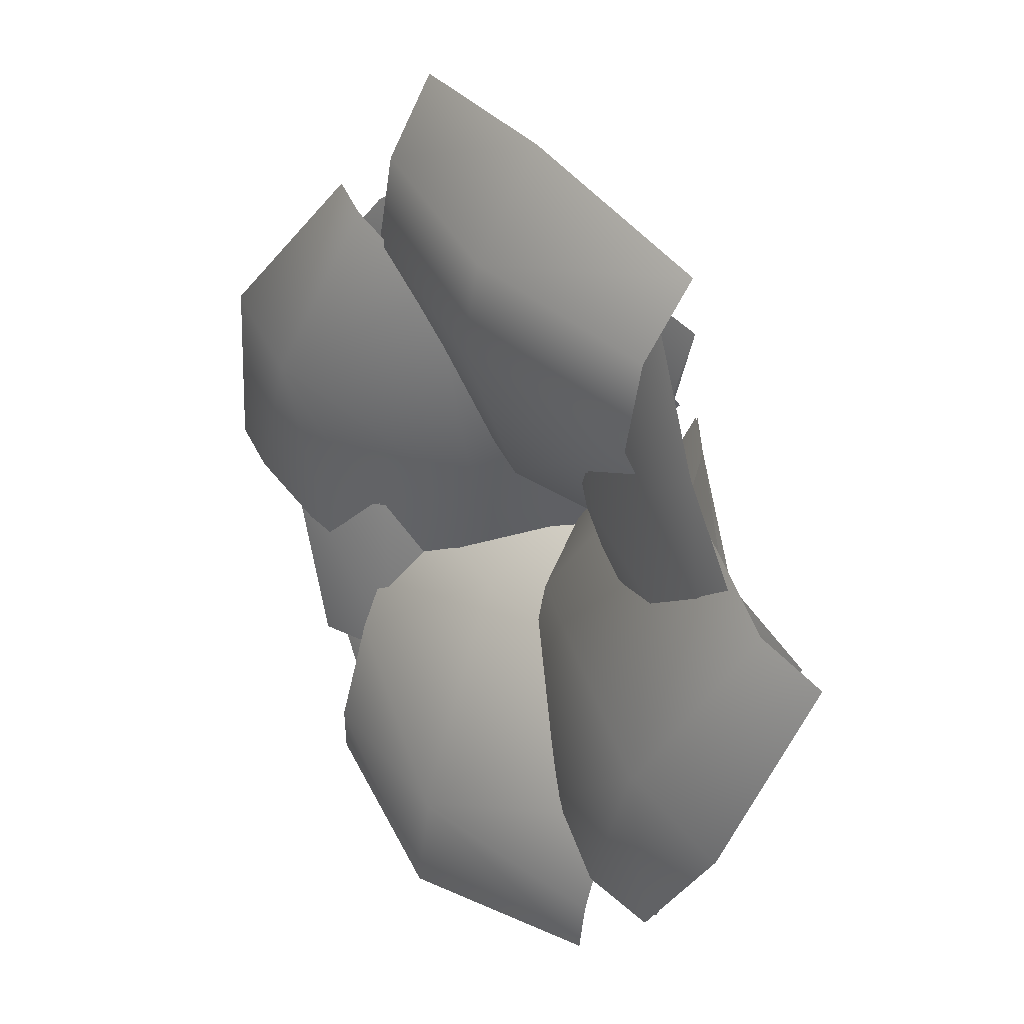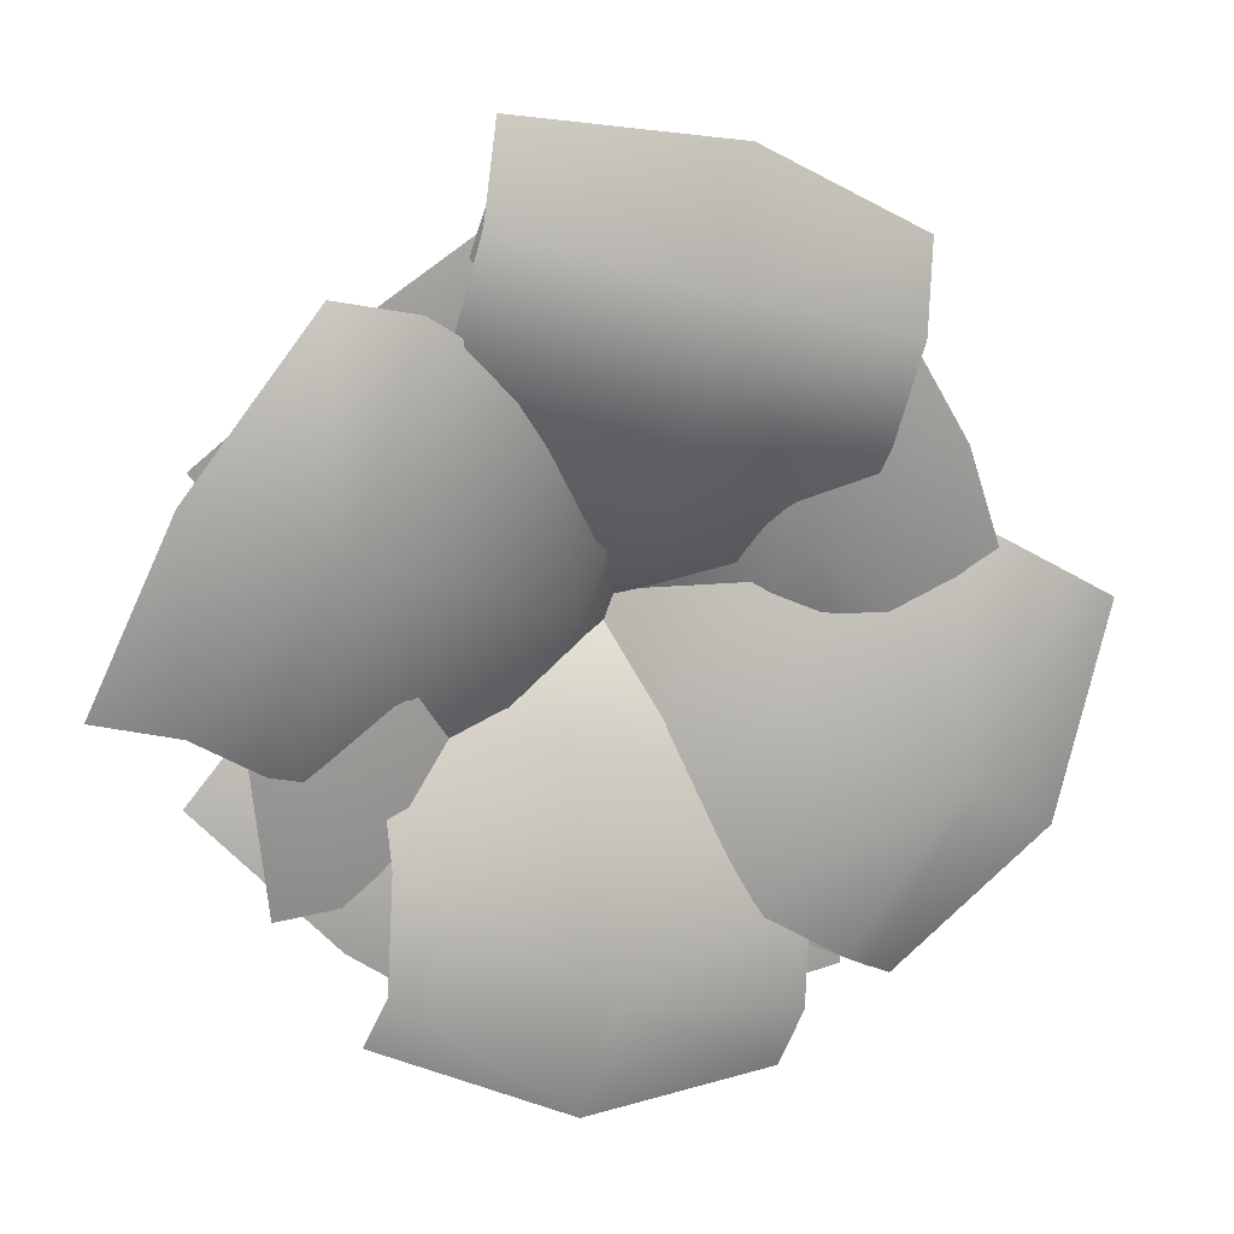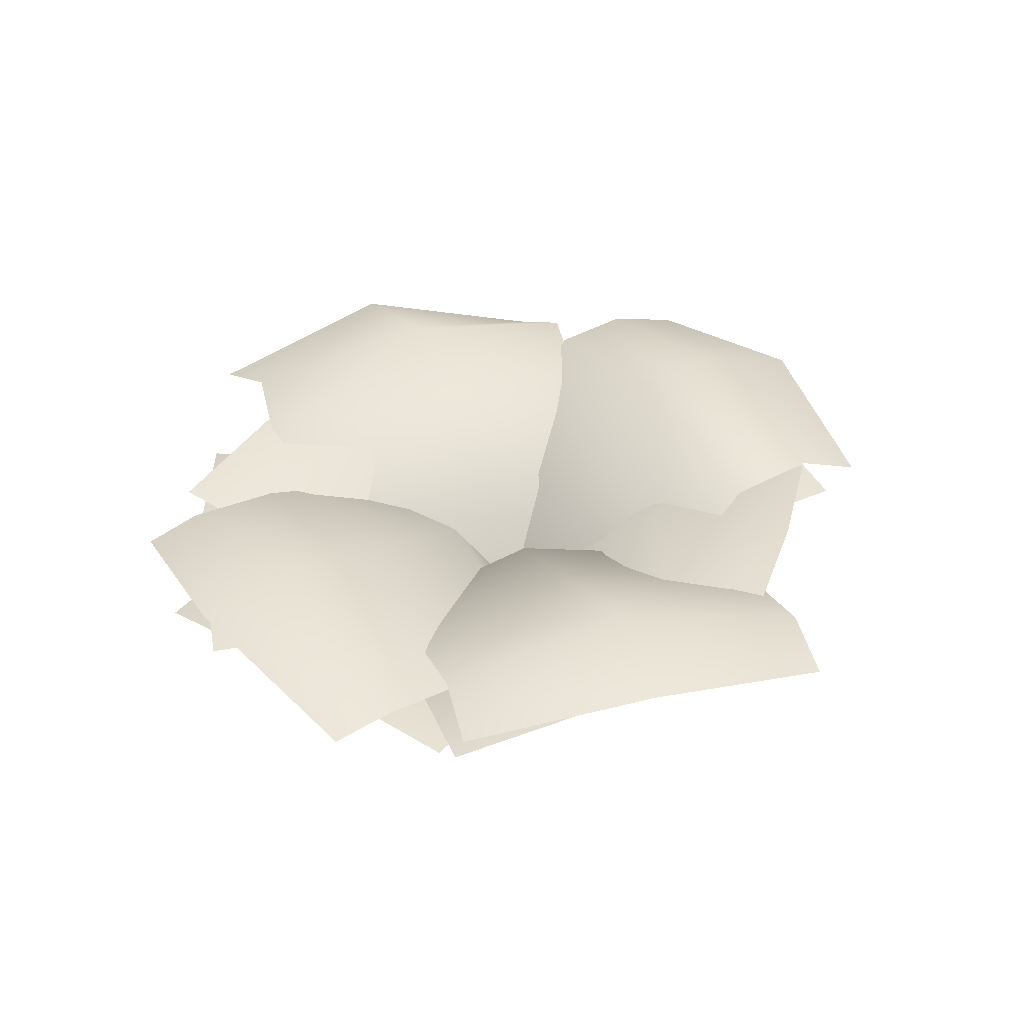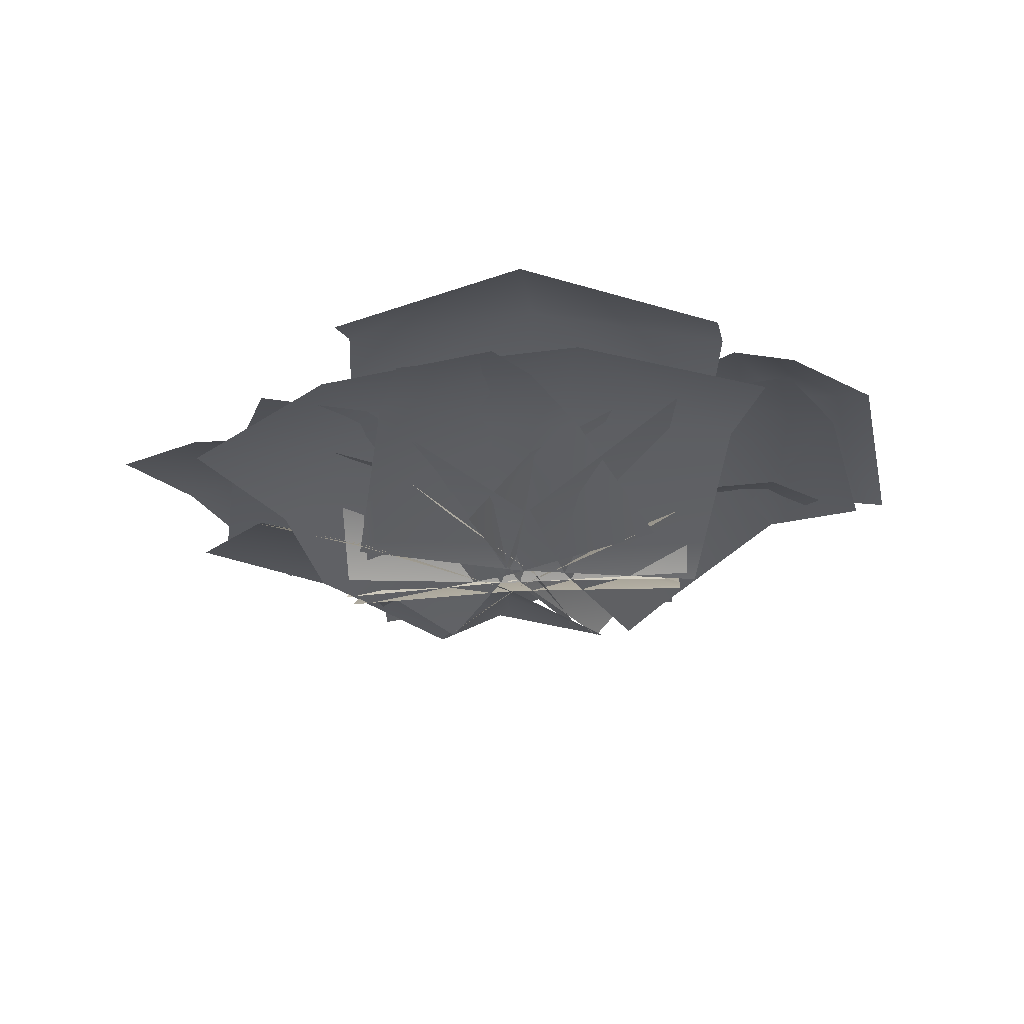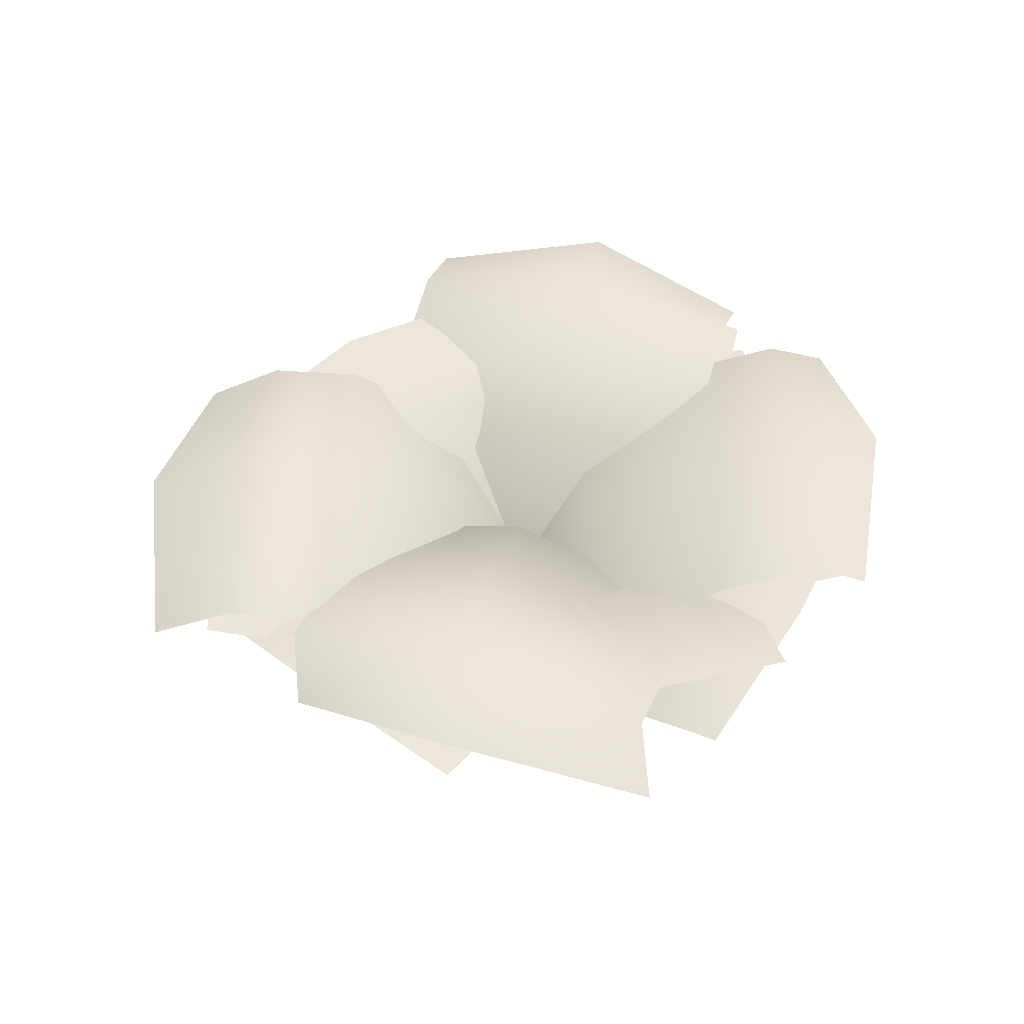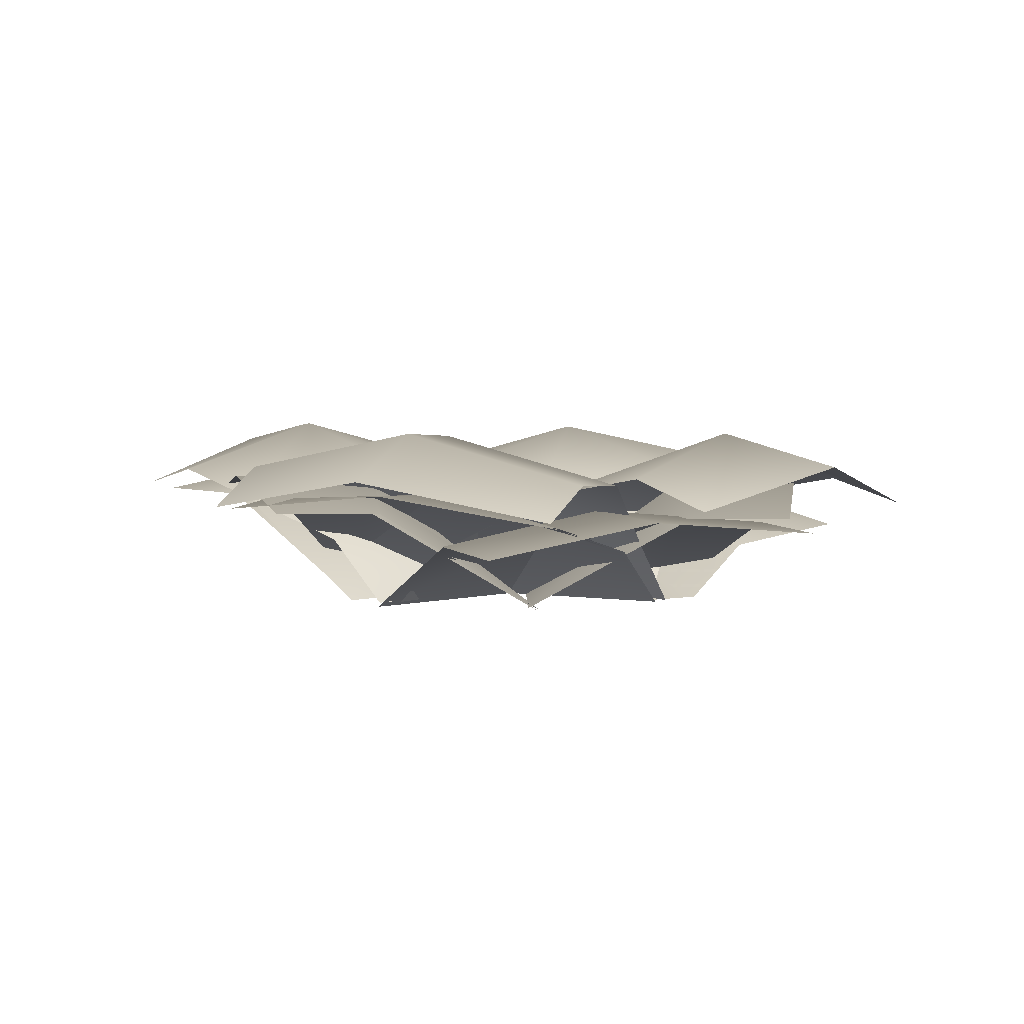
<metadata>
{"format":"obj","ext":"obj","renderer":"f3d","projection":"perspective","resolution":1024,"background":"white","views":[{"elev":22.5,"azim":-131.1,"up":"+Z"},{"elev":20.0,"azim":161.7,"up":"+Z"},{"elev":38.0,"azim":-138.8,"up":"+Y"},{"elev":-23.7,"azim":170.9,"up":"+Y"},{"elev":45.1,"azim":76.1,"up":"+Y"},{"elev":3.6,"azim":8.6,"up":"+Y"}]}
</metadata>
<code>
o Plant_1_LOD1
v 0.03932 0.001291 -0.343
v 0.08136 0.00129 0.3368
v 0.5386 0.1831 -0.3738
v 0.5766 0.1757 0.3062
v 0.02764 0.001291 0.01122
v 0.5786 0.2273 -0.02168
v 0.3418 0.1774 -0.3616
v 0.3908 0.1743 0.3184
v 0.3145 0.2082 -0.01628
v -0.2211 0.001291 -0.2824
v 0.2807 0.001291 0.1748
v 0.1507 0.1626 -0.6607
v 0.02436 0.001291 -0.02227
v 0.4322 0.1873 -0.4383
v 0.06481 0.1732 -0.5635
v -0.04316 0.1332 -0.453
v 0.3823 0.001291 0.07798
v 0.4695 0.1008 -0.006454
v 0.6506 0.1322 -0.2004
v 0.1259 0.09589 -0.1191
v 0.2778 0.1876 -0.2383
v -0.231 -0.01027 0.2563
v 0.6222 0.1483 0.3095
v 0.06132 0.1222 0.6939
v 0.0178 0.001291 0.04514
v 0.3453 0.1806 0.5354
v 0.5178 0.1595 0.1619
v 0.3247 -0.002288 -0.1351
v -0.0452 0.1344 0.5433
v 0.2122 0.1885 0.3156
v -0.3539 0.001291 -0.06345
v 0.3249 0.001291 -0.09944
v -0.3654 0.1719 -0.5856
v 0.3131 0.1384 -0.6169
v 0.002981 0.001291 -0.05346
v -0.009959 0.2014 -0.6278
v -0.354 0.1744 -0.3793
v 0.3255 0.04578 -0.2359
v 0.3238 0.1477 -0.441
v -0.02245 0.1948 -0.3613
v 0.3129 0.001291 0.1864
v -0.3356 0.004847 -0.01379
v 0.1857 0.179 0.69
v -0.464 0.1961 0.487
v -0.00977 0.001291 0.05709
v -0.1538 0.2286 0.6096
v 0.2702 0.1156 0.3879
v -0.4115 0.2045 0.3156
v -0.0783 0.2145 0.3287
v -0.1863 0.001291 -0.2629
v -0.3491 0.1937 0.5801
v -0.6341 0.2065 -0.03817
v -0.01642 0.001291 0.02285
v -0.5153 0.2482 0.2709
v -0.1876 0.1902 0.5034
v 0.09996 -0.001332 0.3542
v -0.3884 0.1664 -0.1568
v -0.5197 0.2154 -0.09195
v -0.252 0.224 0.1395
v 0.03148 0.001291 -0.3522
v -0.7299 0.2096 0.009842
v -0.4096 0.1932 -0.5907
v -0.0919 0.001291 -0.04771
v -0.5819 0.2489 -0.3136
v -0.5713 0.2059 0.09238
v -0.2829 0.003824 0.2515
v -0.2354 0.1938 -0.4999
v -0.3266 0.2252 -0.1696
v 0.03932 0.001291 -0.343
v 0.08136 0.00129 0.3368
v 0.5386 0.1831 -0.3738
v 0.5766 0.1757 0.3062
v 0.02764 0.001291 0.01122
v 0.5786 0.2273 -0.02168
v 0.3521 0.177 -0.3618
v 0.3908 0.1743 0.3184
v 0.3284 0.2116 -0.006516
v -0.2211 0.001291 -0.2824
v 0.2807 0.001291 0.1748
v 0.1507 0.1626 -0.6607
v 0.6506 0.1322 -0.2004
v 0.02436 0.001291 -0.02227
v 0.4322 0.1873 -0.4383
v 0.06481 0.1732 -0.5635
v -0.04316 0.1332 -0.453
v 0.3823 0.001291 0.07798
v 0.4695 0.1008 -0.006454
v 0.1259 0.09589 -0.1191
v 0.279 0.1926 -0.2661
v 0.3237 0.001291 -0.1373
v 0.6222 0.1483 0.3095
v 0.06132 0.1222 0.6939
v 0.0178 0.001291 0.04514
v 0.3453 0.1806 0.5354
v 0.5119 0.1585 0.1539
v -0.231 -0.01027 0.2563
v -0.0468 0.1327 0.5404
v 0.2123 0.1889 0.3271
v -0.3539 0.001291 -0.06345
v 0.3249 0.001291 -0.09944
v -0.3654 0.1719 -0.5856
v 0.3131 0.1384 -0.6169
v 0.002981 0.001291 -0.05346
v -0.009959 0.2014 -0.6278
v -0.3541 0.1753 -0.3807
v 0.3255 0.04578 -0.2359
v 0.3238 0.1477 -0.441
v -0.02376 0.1956 -0.3629
v 0.3129 0.001291 0.1864
v -0.3366 0.001291 -0.01137
v -0.464 0.1961 0.487
v -0.00977 0.001291 0.05709
v -0.1538 0.2286 0.6096
v 0.1854 0.1772 0.69
v 0.2661 0.1152 0.4005
v -0.3847 0.1603 0.2055
v -0.4266 0.2087 0.367
v -0.09687 0.2179 0.3349
v 0.1025 0.00129 0.3533
v -0.1863 0.001291 -0.2629
v -0.3491 0.1937 0.5801
v -0.6341 0.2065 -0.03817
v -0.01642 0.001291 0.02285
v -0.5153 0.2482 0.2709
v -0.1746 0.19 0.4976
v -0.3884 0.1664 -0.1568
v -0.5197 0.2154 -0.09195
v -0.2691 0.2296 0.1405
v -0.2853 0.00129 0.2505
v 0.03148 0.001291 -0.3522
v -0.7299 0.2096 0.009842
v -0.4096 0.1932 -0.5907
v -0.0919 0.001291 -0.04771
v -0.5819 0.2489 -0.3136
v -0.5462 0.2023 0.1059
v -0.2354 0.1938 -0.4999
v -0.3372 0.2302 -0.1784
v 0.448 0.3344 0.2272
v 0.06917 0.1918 0.03807
v 0.3057 0.2592 0.5329
v 0.138 0.224 0.4145
v -0.07578 0.1165 0.3346
v 0.284 0.1197 -0.2438
v 0.4903 0.2019 -0.1675
v 0.658 0.2371 -0.04908
v 0.6594 0.2734 0.2996
v -0.03806 0.001291 -0.02902
v 0.4294 0.2017 0.5507
v 0.7897 0.1884 -0.02726
v -0.183 0.00129 0.2675
v 0.1767 0.001291 -0.3109
v 0.1767 0.001291 -0.3109
v -0.183 0.00129 0.2675
v 0.7897 0.1884 -0.02726
v 0.4294 0.2017 0.5507
v -0.03806 0.001291 -0.02902
v 0.6594 0.2734 0.2996
v 0.658 0.2371 -0.04908
v 0.4903 0.2019 -0.1675
v 0.284 0.1197 -0.2438
v -0.07578 0.1165 0.3346
v 0.138 0.224 0.4145
v 0.3057 0.2592 0.5329
v 0.06917 0.1918 0.03807
v 0.4542 0.3332 0.2207
v -0.4932 0.3429 -0.2313
v -0.1139 0.1918 -0.06296
v -0.3274 0.2738 -0.5219
v -0.1828 0.224 -0.4393
v 0.03101 0.1165 -0.3594
v -0.3287 0.1197 0.2189
v -0.5351 0.2019 0.1426
v -0.6797 0.2517 0.06011
v -0.6528 0.3055 -0.3313
v -0.006717 0.001291 0.004135
v -0.4228 0.2337 -0.5824
v -0.783 0.2205 -0.004473
v 0.1382 0.001291 -0.2923
v -0.2215 0.001291 0.286
v -0.2215 0.001291 0.286
v 0.1382 0.001291 -0.2923
v -0.783 0.2205 -0.004473
v -0.4228 0.2337 -0.5824
v -0.006717 0.001291 0.004135
v -0.6528 0.3055 -0.3313
v -0.6797 0.2517 0.06011
v -0.5351 0.2019 0.1426
v -0.3287 0.1197 0.2189
v 0.03101 0.1165 -0.3594
v -0.1828 0.224 -0.4393
v -0.3274 0.2738 -0.5219
v -0.1139 0.1918 -0.06296
v -0.499 0.342 -0.2275
v 0.05323 0.3313 -0.5117
v 0.03359 0.1918 -0.1095
v 0.3873 0.2626 -0.481
v 0.3658 0.224 -0.2993
v 0.3614 0.1165 -0.07107
v -0.3036 0.1197 -0.2187
v -0.3 0.2019 -0.4387
v -0.2786 0.2406 -0.6203
v 0.1081 0.3055 -0.7068
v 0.00585 0.001291 0.0139
v 0.4212 0.2337 -0.5731
v -0.2435 0.2205 -0.7214
v 0.3336 0.001291 0.05233
v -0.3313 0.001291 -0.09527
v -0.3313 0.001291 -0.09527
v 0.3336 0.001291 0.05233
v -0.2435 0.2205 -0.7214
v 0.4212 0.2337 -0.5731
v 0.00585 0.001291 0.0139
v 0.1081 0.3055 -0.7068
v -0.2786 0.2406 -0.6203
v -0.3 0.2019 -0.4387
v -0.3036 0.1197 -0.2187
v 0.3614 0.1165 -0.07107
v 0.3658 0.224 -0.2993
v 0.3873 0.2626 -0.481
v 0.03359 0.1918 -0.1095
v 0.04797 0.3308 -0.519
v -0.1105 0.3399 0.5481
v -0.06543 0.3323 0.3878
v -0.03512 0.1918 0.1266
v -0.4286 0.2738 0.4448
v -0.3836 0.2662 0.2845
v -0.3579 0.1165 0.05774
v 0.2904 0.1197 0.2667
v 0.2664 0.2441 0.4854
v 0.2213 0.2517 0.6456
v -0.1649 0.2604 0.7415
v 0.004007 0.001291 0.006268
v -0.4643 0.2047 0.5792
v 0.1837 0.1945 0.7888
v -0.3188 0.001291 -0.06255
v 0.3295 0.001291 0.1464
v 0.3295 0.001291 0.1464
v -0.3188 0.001291 -0.06255
v 0.1837 0.1945 0.7888
v -0.4643 0.2047 0.5792
v 0.004007 0.001291 0.006268
v -0.1649 0.2604 0.7415
v 0.2213 0.2517 0.6456
v 0.2664 0.2441 0.4854
v 0.2904 0.1197 0.2667
v -0.3579 0.1165 0.05774
v -0.3836 0.2662 0.2845
v -0.4286 0.2738 0.4448
v -0.03512 0.1918 0.1266
v -0.06543 0.3323 0.3878
v -0.1105 0.3399 0.5481
f 19 14 21
f 16 21 15
f 30 27 28
f 22 30 25
f 47 49 43
f 45 42 49
f 56 59 55
f 66 68 65
f 83 81 89
f 98 96 93
f 114 113 118
f 138 145 144
f 158 165 159
f 166 173 172
f 186 193 187
f 193 191 190
f 200 194 201
f 221 219 218
f 6 3 7 9
f 9 7 1 5
f 9 5 2 8
f 14 12 15 21
f 16 10 13 20
f 20 13 11 17
f 20 21 16
f 18 21 20 17
f 24 26 30 29
f 18 19 21
f 26 23 27 30
f 36 40 39 34
f 28 25 30
f 22 29 30
f 36 33 37 40
f 37 31 35 40
f 40 35 32 38
f 46 49 48 44
f 38 39 40
f 49 47 41 45
f 43 49 46
f 54 59 58 52
f 49 42 48
f 54 51 55 59
f 59 53 50 57
f 56 53 59
f 64 68 67 62
f 57 58 59
f 64 61 65 68
f 68 63 60 67
f 66 63 68
f 76 77 74 72
f 74 77 75 71
f 77 73 69 75
f 70 73 77 76
f 83 89 84 80
f 82 78 85 88
f 79 82 88 86
f 85 89 88
f 85 84 89
f 87 86 88 89
f 92 97 98 94
f 89 81 87
f 94 98 95 91
f 98 93 90 95
f 107 108 104 102
f 98 97 96
f 104 108 105 101
f 103 99 105 108
f 100 103 108 106
f 6 9 8 4
f 117 118 113 111
f 108 107 106
f 118 112 109 115
f 116 110 112 118
f 115 114 118
f 127 128 124 122
f 118 117 116
f 124 128 125 121
f 128 123 119 125
f 120 123 128 126
f 136 137 134 132
f 128 127 126
f 134 137 135 131
f 137 133 129 135
f 130 133 137 136
f 142 139 147 150
f 143 151 147 139
f 141 140 138
f 138 144 143 139
f 141 138 139 142
f 146 149 145 138
f 148 146 138 140
f 155 163 165 157
f 157 165 158 154
f 156 152 160 164
f 165 164 160 159
f 161 153 156 164
f 162 161 164 165
f 170 167 175 178
f 165 163 162
f 171 179 175 167
f 166 169 168
f 166 172 171 167
f 169 166 167 170
f 177 173 166 174
f 176 174 166 168
f 183 191 193 185
f 193 186 182 185
f 184 180 188 192
f 193 192 188 187
f 189 181 184 192
f 190 189 192 193
f 198 195 203 206
f 199 207 203 195
f 194 197 196
f 194 200 199 195
f 197 194 195 198
f 205 201 194 202
f 202 194 196 204
f 219 221 213 211
f 221 214 210 213
f 212 208 216 220
f 221 220 216 215
f 217 209 212 220
f 215 214 221
f 218 217 220 221
f 222 230 229 223
f 227 224 232 235
f 225 222 223 226
f 228 236 232 224
f 223 229 228 224
f 226 223 224 227
f 231 234 230 222
f 233 231 222 225
f 240 248 251 242
f 242 251 243 239
f 241 237 245 249
f 250 249 245 244
f 251 250 244 243
f 246 238 241 249
f 247 246 249 250
f 248 247 250 251

</code>
